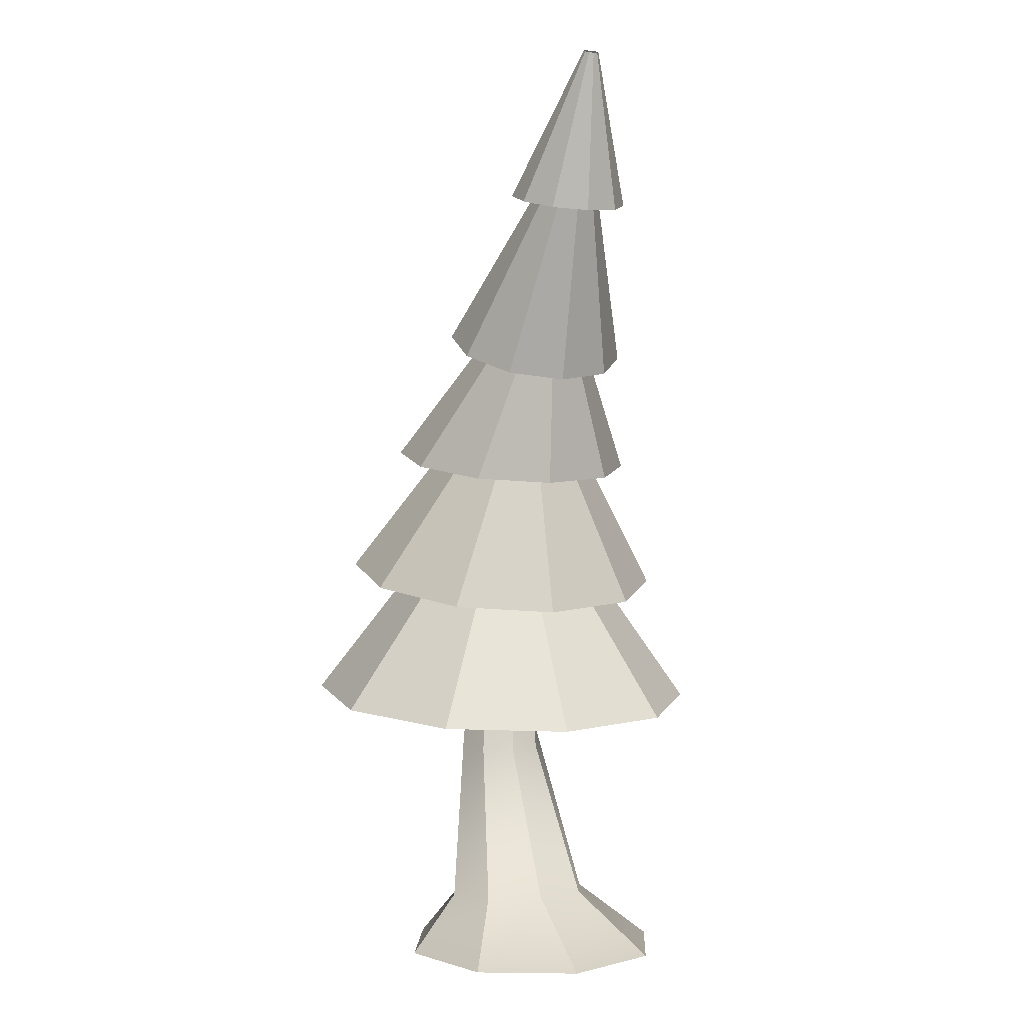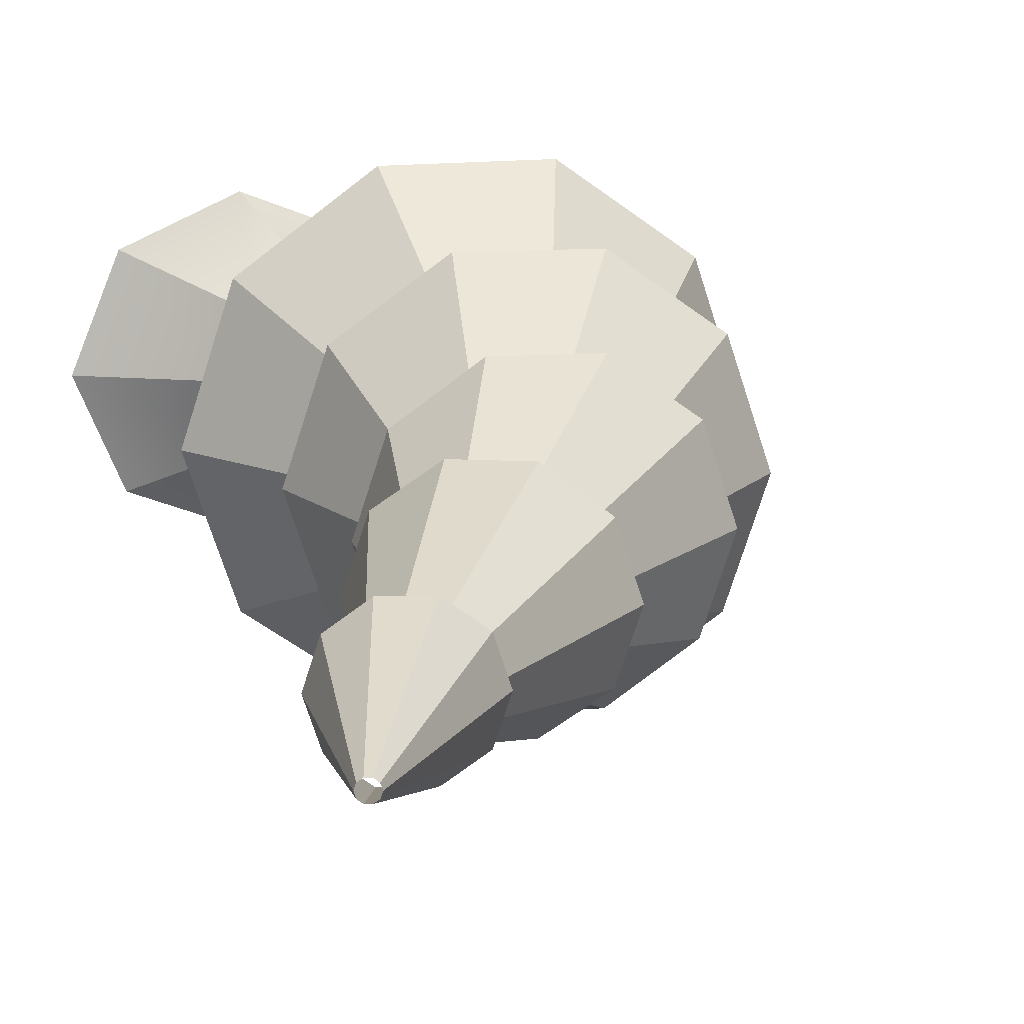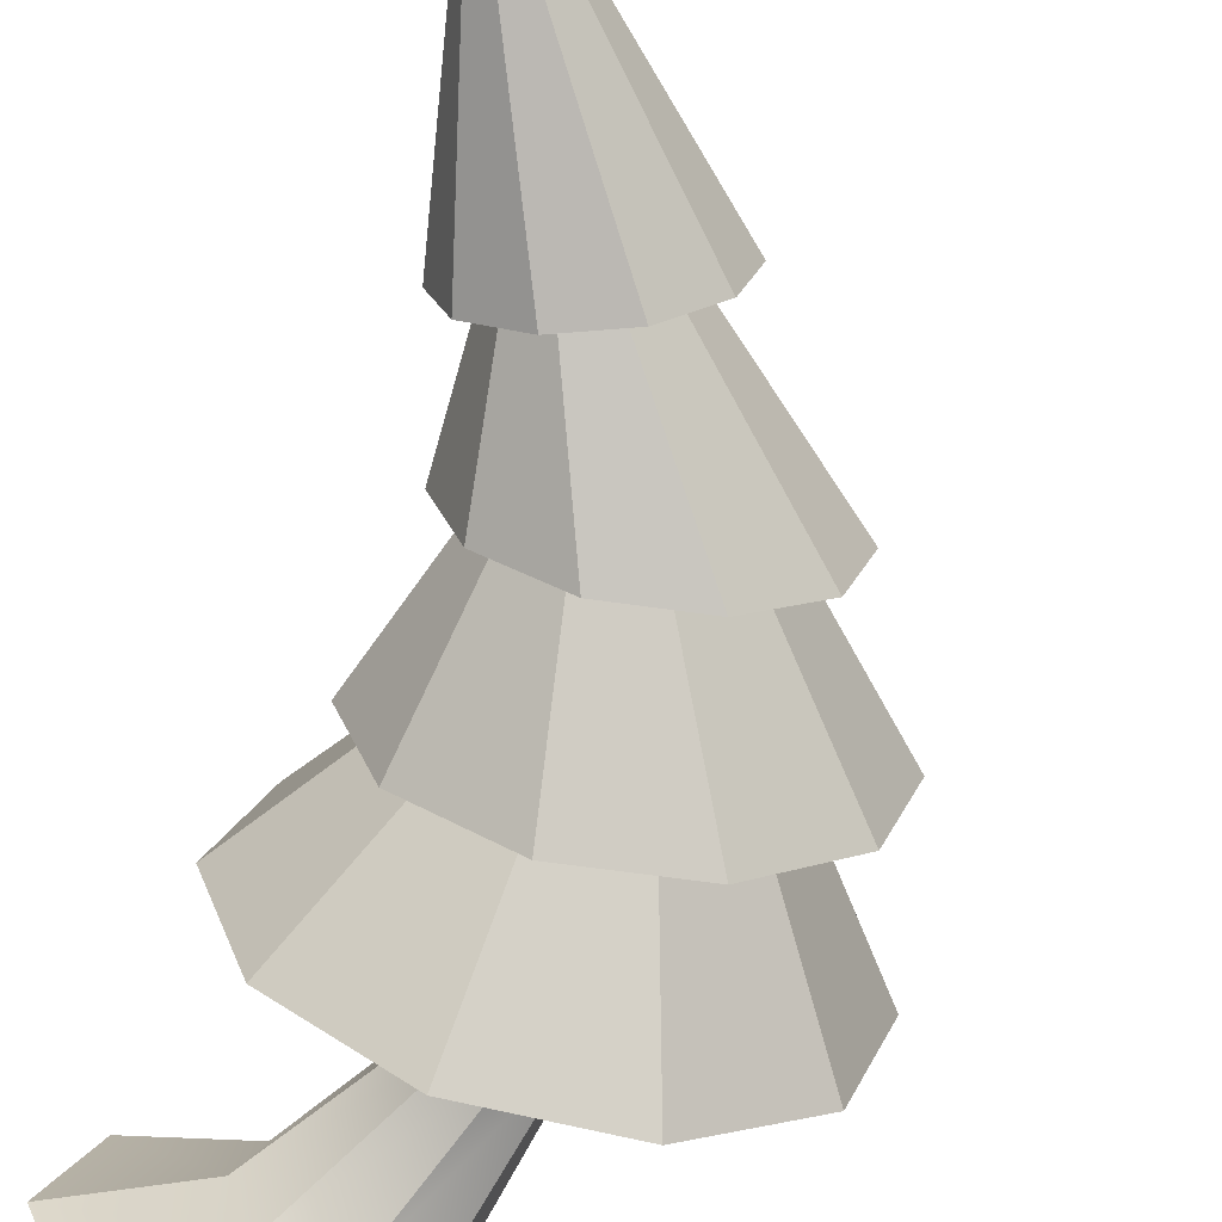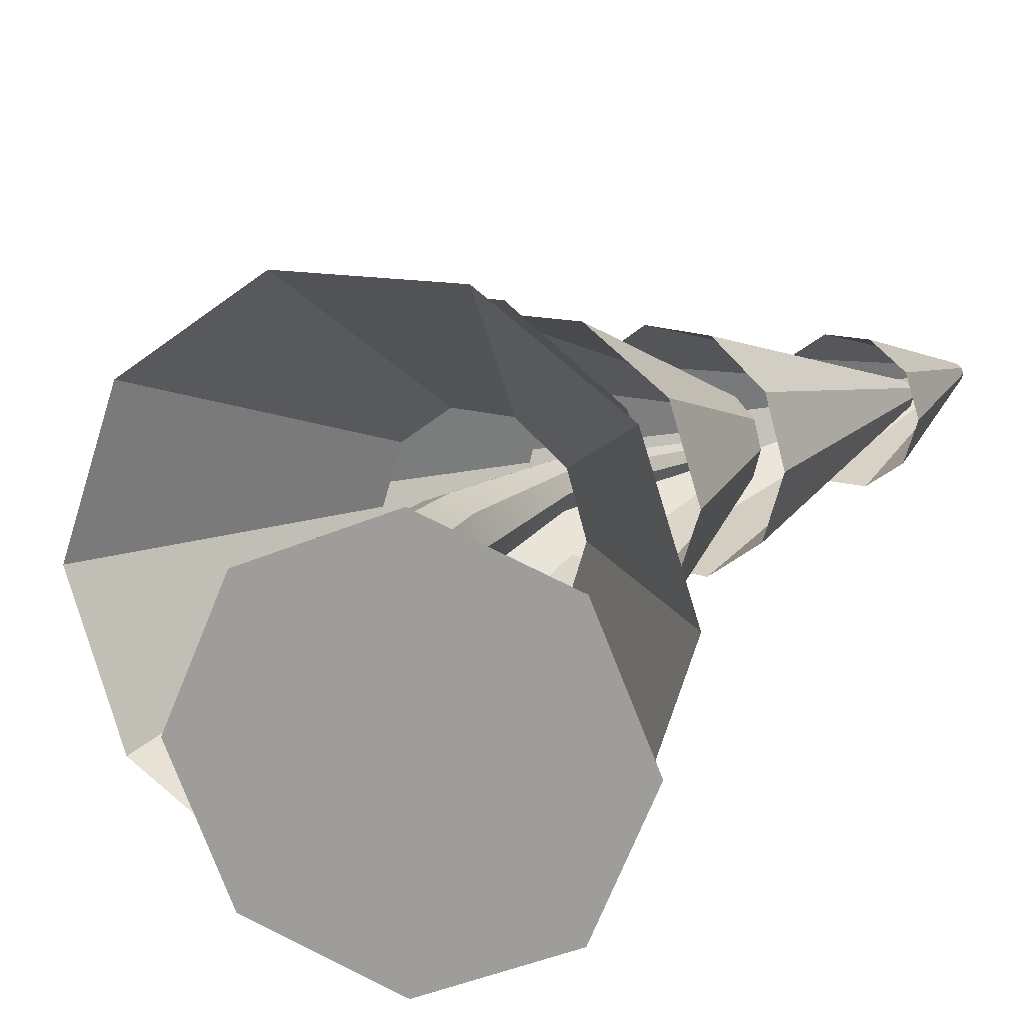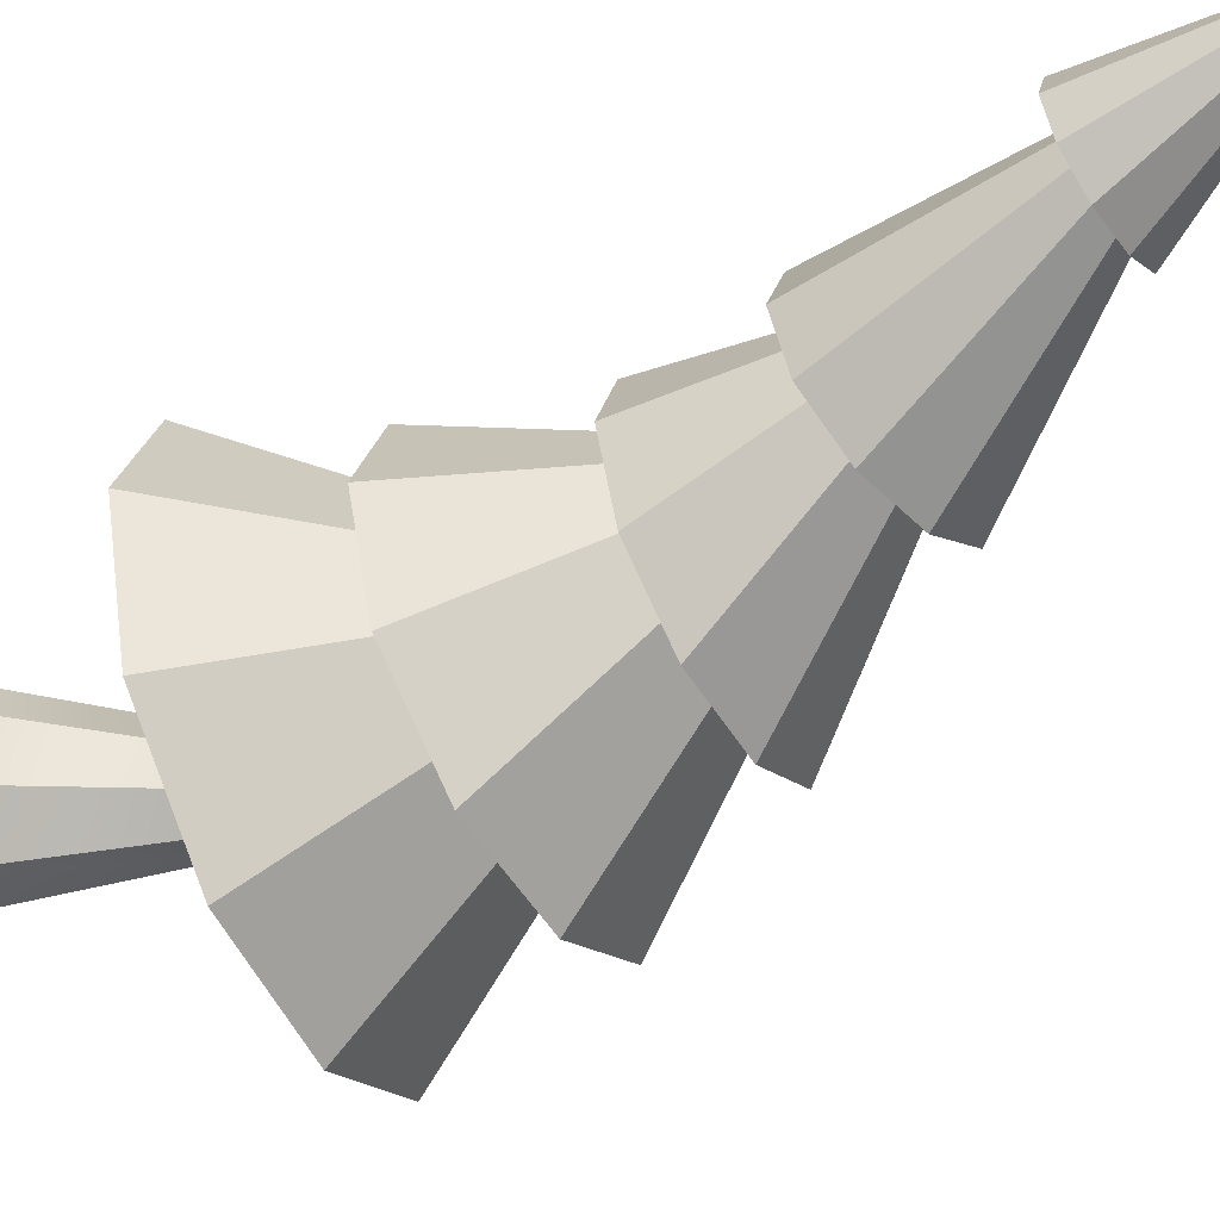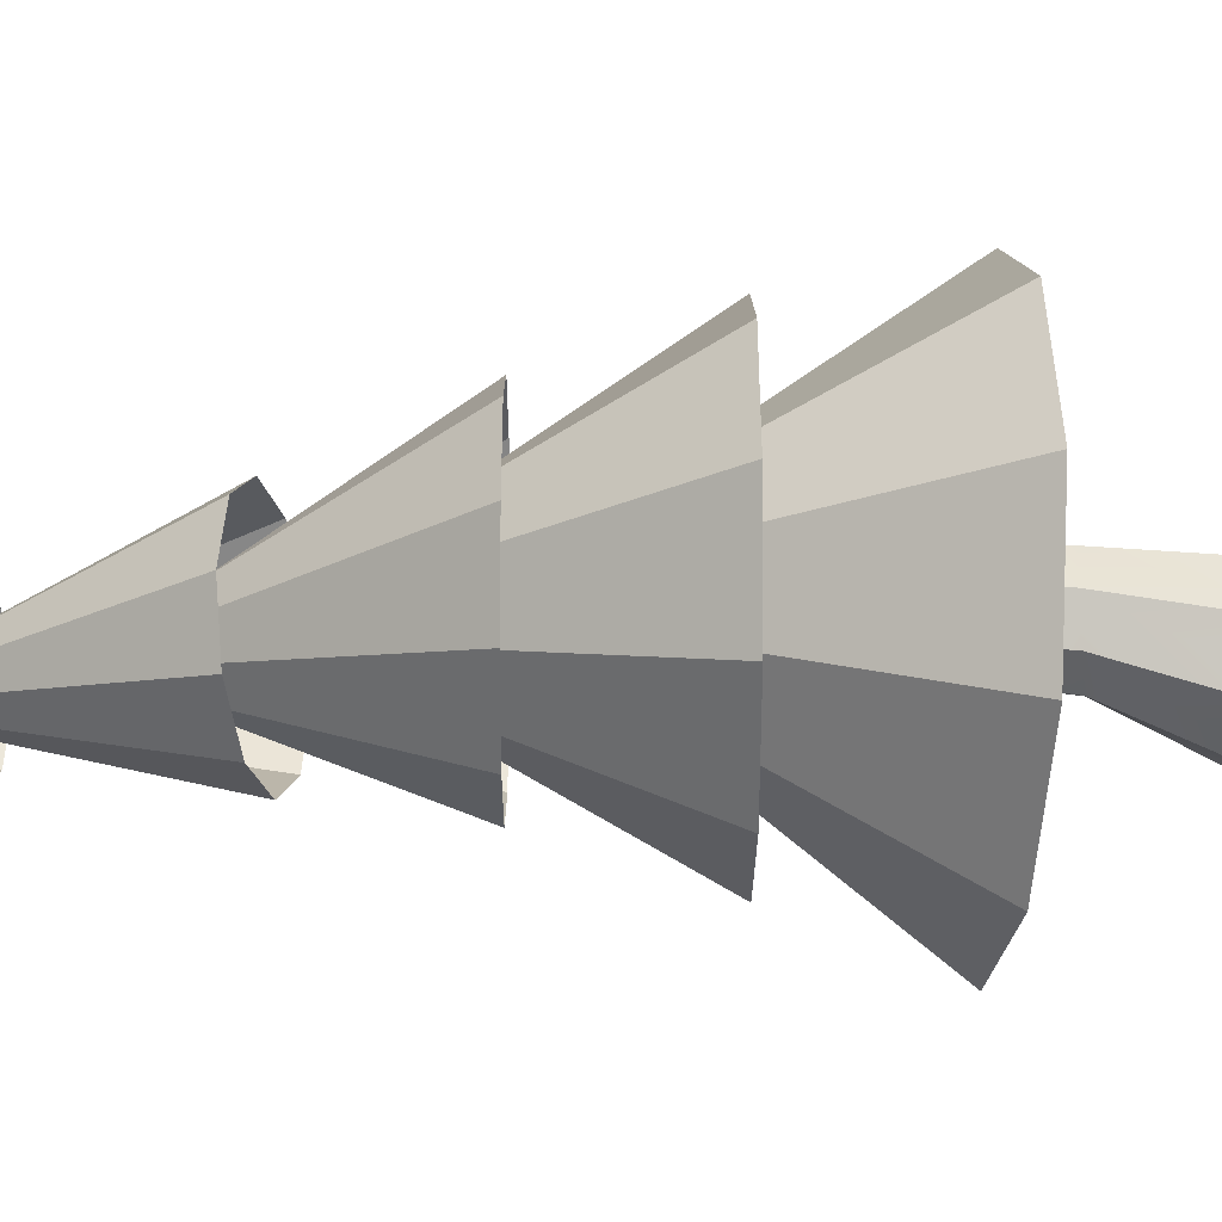
<metadata>
{"format":"obj","ext":"obj","renderer":"f3d","projection":"perspective","resolution":1024,"background":"white","views":[{"elev":2.1,"azim":70.1,"up":"+Y"},{"elev":15.7,"azim":161.6,"up":"+Z"},{"elev":-65.8,"azim":160.7,"up":"+Z"},{"elev":15.6,"azim":14.1,"up":"+Z"},{"elev":-54.0,"azim":110.3,"up":"+Z"},{"elev":-24.3,"azim":-101.5,"up":"+Z"}]}
</metadata>
<code>
g default
v 7.063 0 -4.295
v 2.768 0 -6.074
v -1.527 0 -4.295
v -3.306 0 -0
v -1.527 0 4.295
v 2.768 0 6.074
v 7.063 0 4.295
v 8.842 0 -0
v 3.108 2.431 -2.378
v 0.7464 2.211 -3.363
v -1.616 1.992 -2.378
v -2.594 1.901 0
v -1.616 1.992 2.378
v 0.7464 2.211 3.363
v 3.108 2.431 2.378
v 4.087 2.522 0
v -0 0 -0
v -0.4285 9.258 -1.417
v -1.778 9.725 -2.004
v -3.128 10.19 -1.417
v -3.687 10.39 -0
v -3.128 10.19 1.417
v -1.778 9.725 2.004
v -0.4285 9.258 1.417
v 0.1307 9.065 -0
v -0.2232 17.52 -0.9747
v -1.078 17.99 -1.378
v -1.932 18.46 -0.9747
v -2.286 18.65 1e-06
v -1.932 18.46 0.9747
v -1.078 17.99 1.378
v -0.2232 17.52 0.9747
v 0.1306 17.33 1e-06
v 5.182 30.53 -0.2371
v 4.946 30.55 -0.3353
v 4.946 30.55 1e-06
v 4.71 30.58 -0.2371
v 4.612 30.59 4e-06
v 4.71 30.58 0.2371
v 4.946 30.55 0.3353
v 5.182 30.53 0.2371
v 5.279 30.52 0
v -0.1892 24.78 4e-06
v -0.00082 24.62 -0.5989
v 0.4539 24.23 -0.847
v 0.9087 23.84 -0.5989
v 1.097 23.68 0
v 0.9087 23.84 0.5989
v 0.4539 24.23 0.847
v -0.00082 24.62 0.5989
g pCylinder1
f 1 2 10 9
f 2 3 11 10
f 3 4 12 11
f 4 5 13 12
f 5 6 14 13
f 6 7 15 14
f 7 8 16 15
f 8 1 9 16
f 2 1 17
f 3 2 17
f 4 3 17
f 5 4 17
f 6 5 17
f 7 6 17
f 8 7 17
f 1 8 17
f 34 35 36
f 35 37 36
f 37 38 36
f 38 39 36
f 39 40 36
f 40 41 36
f 41 42 36
f 42 34 36
f 9 10 19 18
f 10 11 20 19
f 11 12 21 20
f 12 13 22 21
f 13 14 23 22
f 14 15 24 23
f 15 16 25 24
f 16 9 18 25
f 18 19 27 26
f 19 20 28 27
f 20 21 29 28
f 21 22 30 29
f 22 23 31 30
f 23 24 32 31
f 24 25 33 32
f 25 18 26 33
f 26 27 45 46
f 27 28 44 45
f 28 29 43 44
f 29 30 50 43
f 30 31 49 50
f 31 32 48 49
f 32 33 47 48
f 33 26 46 47
f 44 43 38 37
f 45 44 37 35
f 46 45 35 34
f 47 46 34 42
f 48 47 42 41
f 49 48 41 40
f 50 49 40 39
f 43 50 39 38
g default
v 2.757 18.78 0
v 2.12 18.98 -2.06
v 0.4523 19.52 -3.333
v -1.609 20.18 -3.333
v -3.278 20.72 -2.06
v -3.915 20.92 0
v -3.278 20.72 2.06
v -1.609 20.18 3.333
v 0.4523 19.52 3.333
v 2.12 18.98 2.06
v 7.558 11.17 -0
v 5.799 11.33 -5.44
v 1.192 11.78 -8.802
v -4.502 12.32 -8.802
v -9.109 12.76 -5.44
v -10.87 12.93 -1e-06
v -9.109 12.76 5.44
v -4.502 12.32 8.802
v 1.192 11.78 8.802
v 5.799 11.33 5.44
g pPipe1
f 52 51 61 62
f 53 52 62 63
f 54 53 63 64
f 55 54 64 65
f 56 55 65 66
f 57 56 66 67
f 58 57 67 68
f 59 58 68 69
f 60 59 69 70
f 51 60 70 61
g default
v 3.673 24.08 0
v 3.233 24.36 -1.595
v 2.082 25.07 -2.581
v 0.6587 25.96 -2.581
v -0.4925 26.68 -1.595
v -0.9323 26.95 0
v -0.4925 26.68 1.595
v 0.6587 25.96 2.581
v 2.082 25.07 2.581
v 3.233 24.36 1.595
v 5.704 16.66 -0
v 4.299 16.93 -4.41
v 0.6191 17.67 -7.135
v -3.929 18.57 -7.135
v -7.608 19.3 -4.41
v -9.014 19.58 -0
v -7.608 19.3 4.41
v -3.929 18.57 7.135
v 0.6191 17.67 7.135
v 4.299 16.93 4.41
g pPipe2
f 72 71 81 82
f 73 72 82 83
f 74 73 83 84
f 75 74 84 85
f 76 75 85 86
f 77 76 86 87
f 78 77 87 88
f 79 78 88 89
f 80 79 89 90
f 71 80 90 81
g default
v 5.778 30.23 0
v 5.517 30.39 -0.9437
v 4.836 30.82 -1.527
v 3.995 31.34 -1.527
v 3.314 31.77 -0.9437
v 3.054 31.93 0
v 3.314 31.77 0.9437
v 3.995 31.34 1.527
v 4.836 30.82 1.527
v 5.517 30.39 0.9437
v 5.28 22.85 0
v 4.233 23.06 -3.287
v 1.49 23.61 -5.319
v -1.9 24.28 -5.319
v -4.642 24.82 -3.287
v -5.69 25.03 -0
v -4.642 24.82 3.287
v -1.9 24.28 5.319
v 1.49 23.61 5.319
v 4.233 23.06 3.287
g pPipe3
f 92 91 101 102
f 93 92 102 103
f 94 93 103 104
f 95 94 104 105
f 96 95 105 106
f 97 96 106 107
f 98 97 107 108
f 99 98 108 109
f 100 99 109 110
f 91 100 110 101
g default
v 9.517 38.45 0
v 9.427 38.49 -0.3114
v 9.19 38.61 -0.5038
v 8.898 38.76 -0.5038
v 8.662 38.88 -0.3114
v 8.572 38.93 0
v 8.662 38.88 0.3114
v 8.898 38.76 0.5038
v 9.19 38.61 0.5038
v 9.427 38.49 0.3114
v 6.956 27.76 -0
v 6.242 28.08 -2.408
v 4.371 28.91 -3.896
v 2.058 29.94 -3.896
v 0.1867 30.77 -2.408
v -0.528 31.09 -0
v 0.1867 30.77 2.408
v 2.058 29.94 3.896
v 4.371 28.91 3.896
v 6.242 28.08 2.408
g pPipe4
f 112 111 121 122
f 113 112 122 123
f 114 113 123 124
f 115 114 124 125
f 116 115 125 126
f 117 116 126 127
f 118 117 127 128
f 119 118 128 129
f 120 119 129 130
f 111 120 130 121
g default
v 10.73 42.33 0
v 10.67 42.35 -0.1986
v 10.51 42.4 -0.3214
v 10.31 42.47 -0.3214
v 10.15 42.52 -0.1986
v 10.09 42.54 0
v 10.15 42.52 0.1986
v 10.31 42.47 0.3214
v 10.51 42.4 0.3214
v 10.67 42.35 0.1986
v 10.09 35.35 -0
v 9.613 35.48 -1.536
v 8.356 35.84 -2.485
v 6.801 36.27 -2.485
v 5.544 36.63 -1.536
v 5.064 36.77 -0
v 5.544 36.63 1.536
v 6.801 36.27 2.485
v 8.356 35.84 2.485
v 9.613 35.48 1.536
g pPipe5
f 132 131 141 142
f 133 132 142 143
f 134 133 143 144
f 135 134 144 145
f 136 135 145 146
f 137 136 146 147
f 138 137 147 148
f 139 138 148 149
f 140 139 149 150
f 131 140 150 141

</code>
